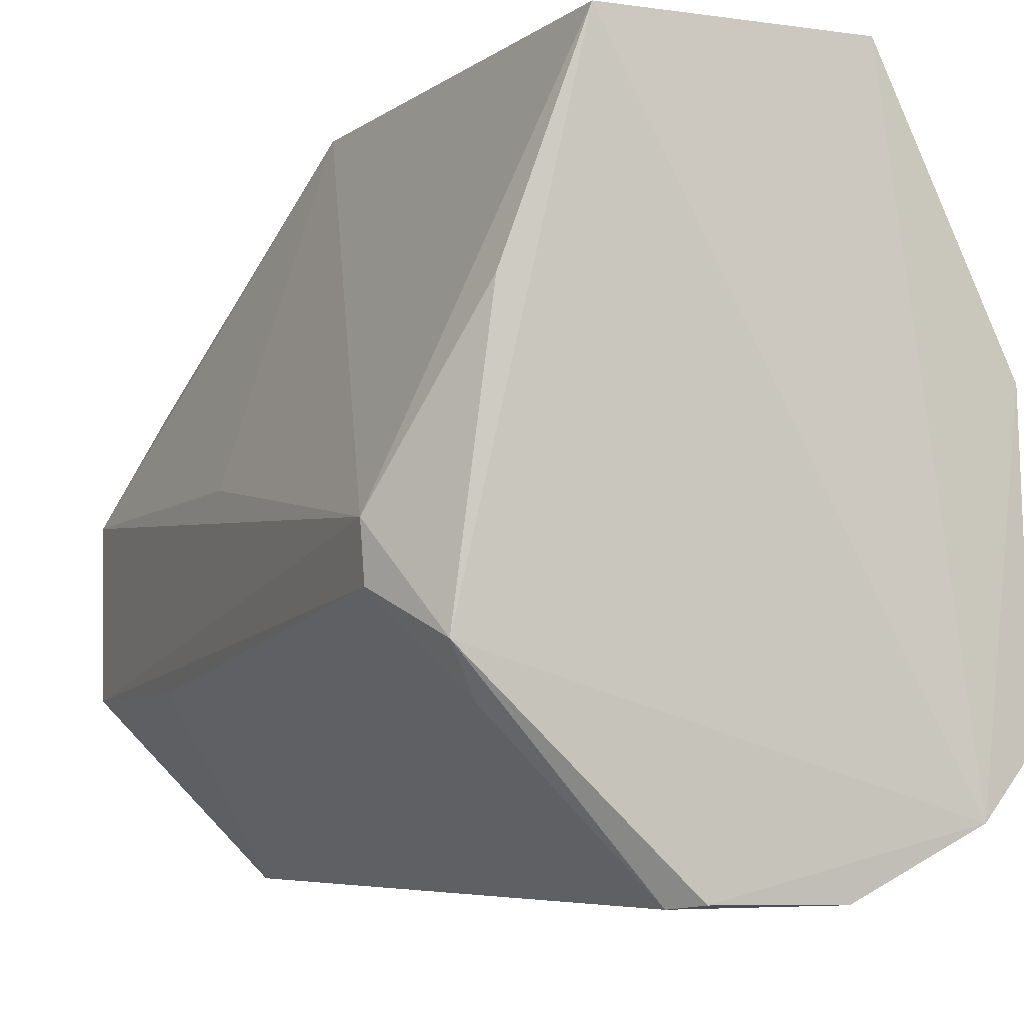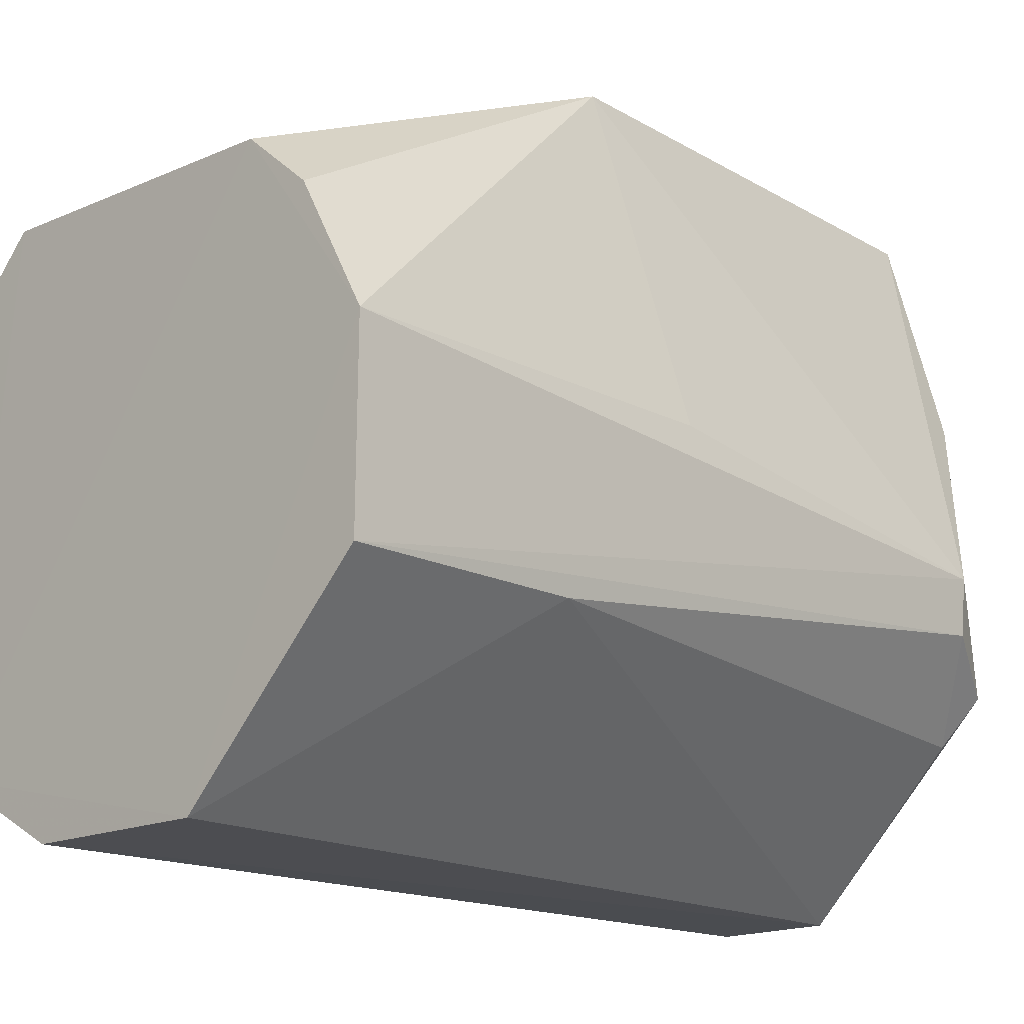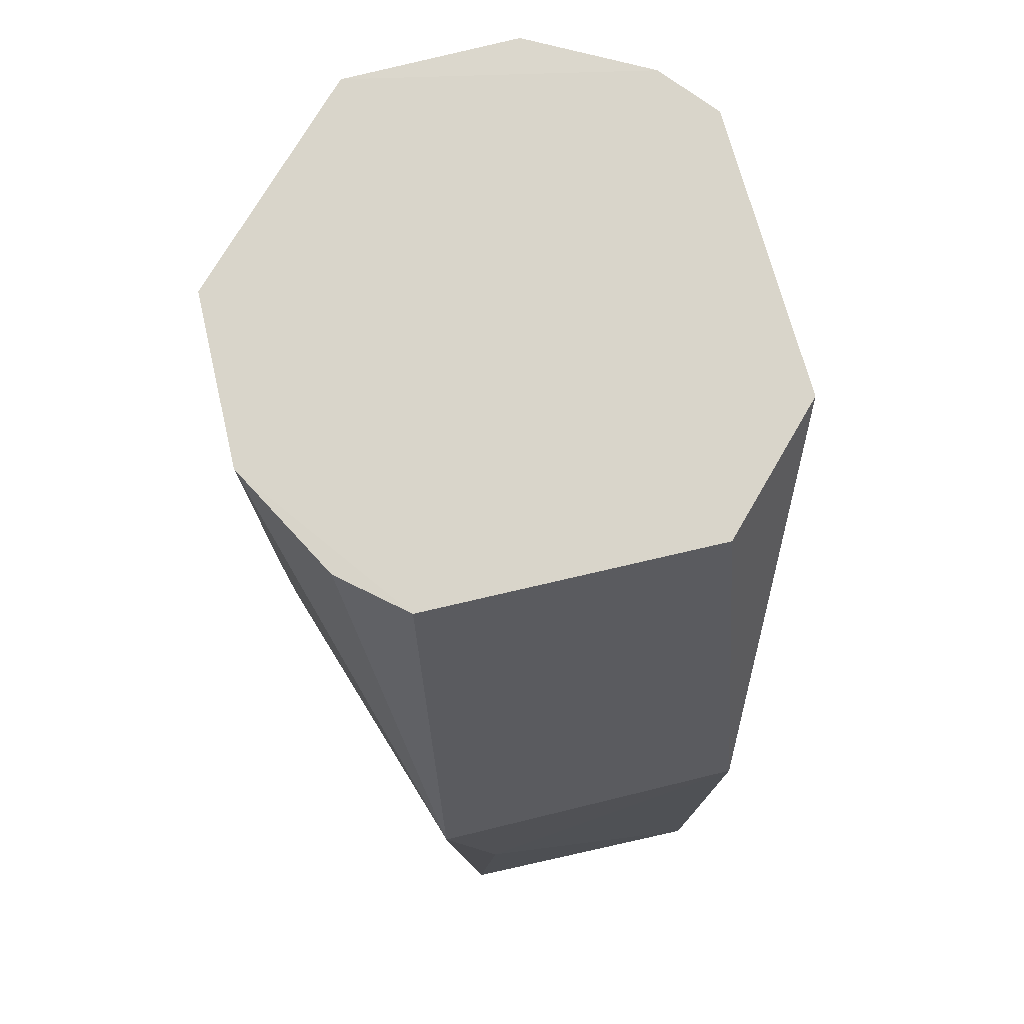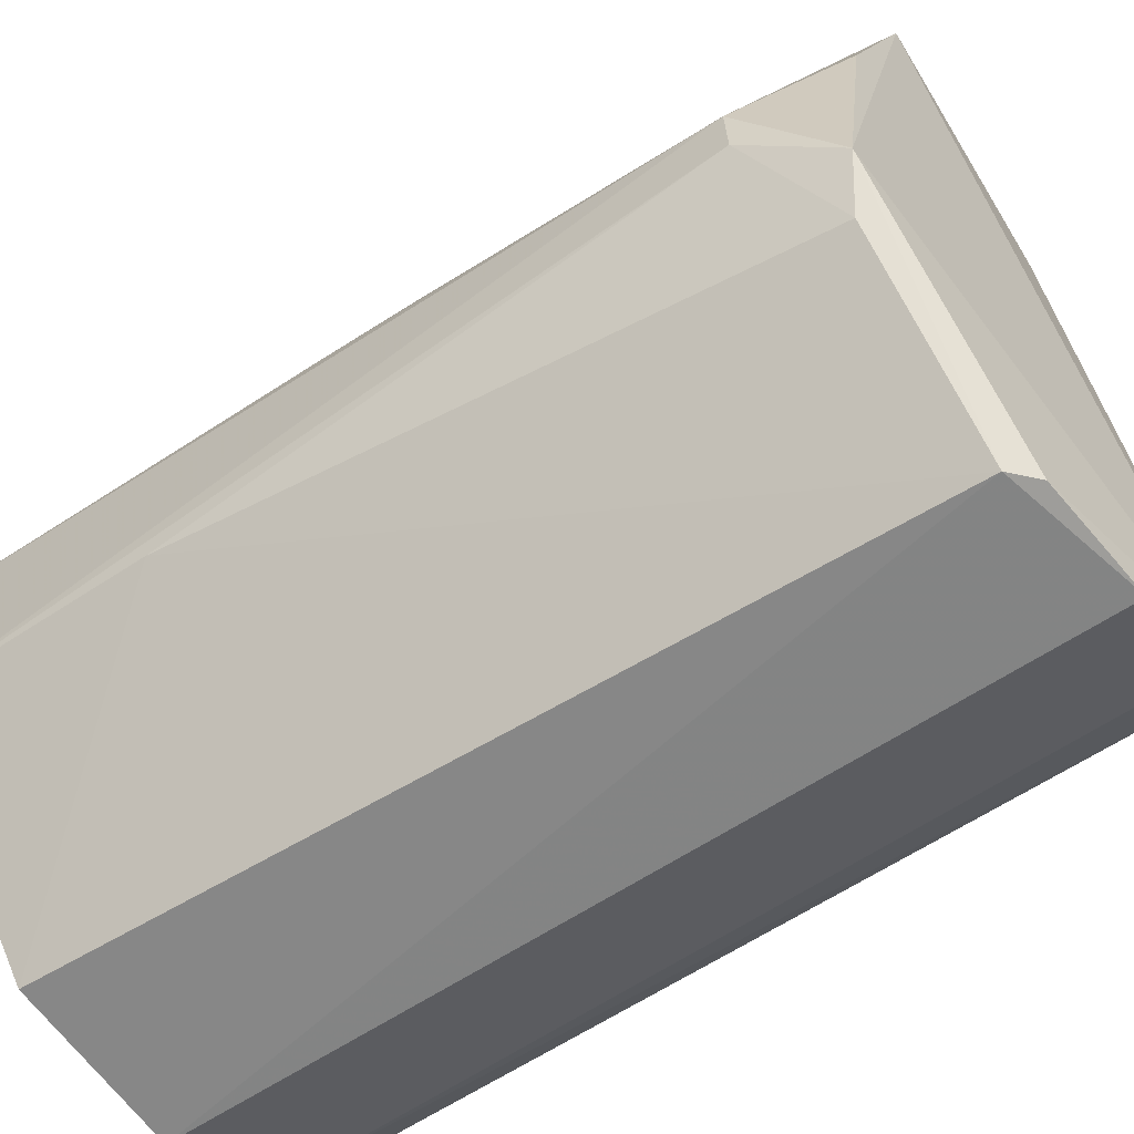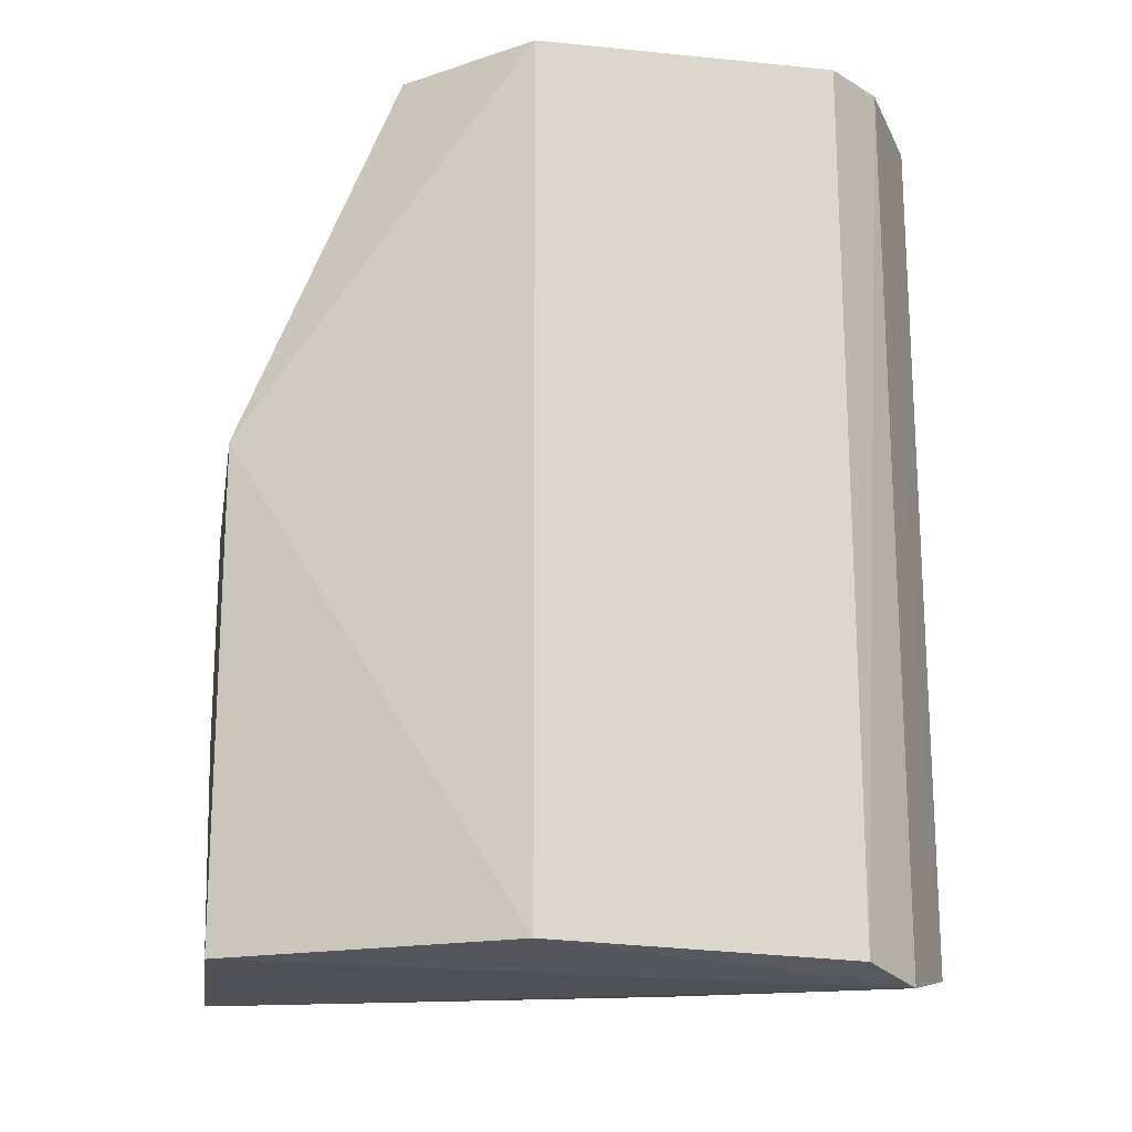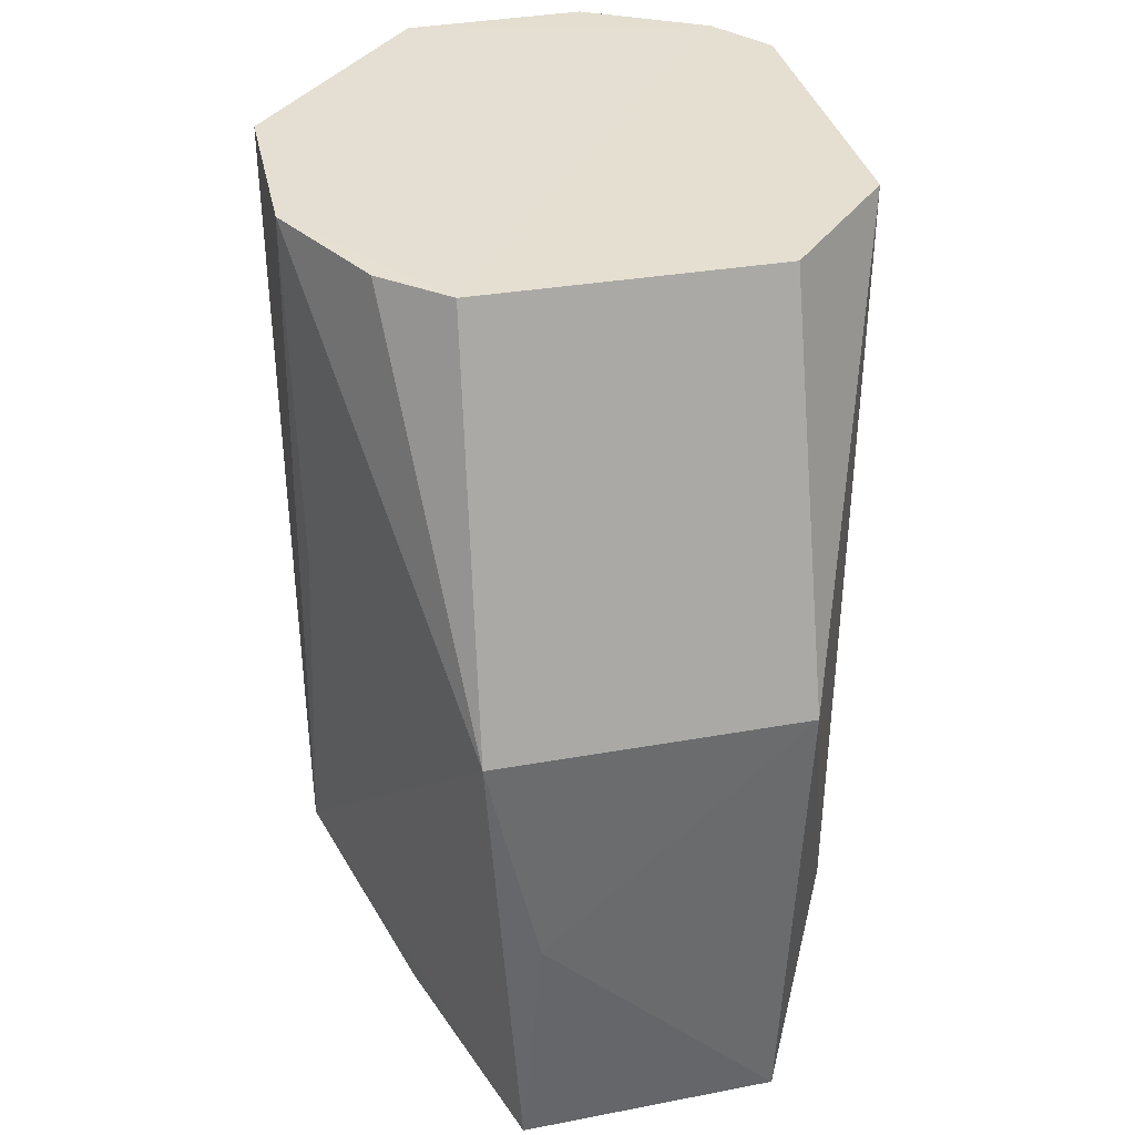
<metadata>
{"format":"obj","ext":"obj","renderer":"f3d","projection":"perspective","resolution":1024,"background":"white","views":[{"elev":-6.6,"azim":156.3,"up":"+Y"},{"elev":-15.5,"azim":43.4,"up":"+Y"},{"elev":74.8,"azim":166.2,"up":"+Z"},{"elev":-62.2,"azim":124.5,"up":"+Y"},{"elev":-16.7,"azim":-99.6,"up":"+Z"},{"elev":37.3,"azim":167.0,"up":"+Z"}]}
</metadata>
<code>
v 0.1365 -0.06059 0.05273
v 0.1402 -0.07815 0.05269
v 0.1406 -0.07163 0.006923
v 0.1167 -0.04792 0.001332
v 0.1091 -0.08179 0.05263
v 0.1319 -0.04833 0.000499
v 0.1403 -0.06761 0.05274
v 0.1151 -0.05726 0.05266
v 0.1272 -0.0893 0.003183
v 0.1338 -0.04807 0.02989
v 0.1119 -0.08513 0.05267
v 0.1085 -0.06411 0.0526
v 0.1363 -0.08008 0.003509
v 0.1086 -0.0819 0.0009023
v 0.1327 -0.05744 0.05275
v 0.1308 -0.04796 0.01575
v 0.1155 -0.04803 0.0299
v 0.1401 -0.06782 0.02986
v 0.1296 -0.0889 0.05267
v 0.1403 -0.07479 0.006941
v 0.1381 -0.07736 0.002292
v 0.112 -0.08542 -1e-05
v 0.1086 -0.06422 0.001716
v 0.1191 -0.08901 0.05261
v 0.14 -0.07823 0.03893
v 0.1362 -0.061 0.001586
v 0.1256 -0.08909 0.00191
v 0.1187 -0.08915 0.001201
f 7 2 3
f 10 1 7
f 10 3 6
f 12 11 8
f 12 5 11
f 14 5 12
f 14 11 5
f 15 10 8
f 15 1 10
f 15 8 11
f 15 11 7
f 15 7 1
f 16 10 6
f 16 6 4
f 17 8 10
f 17 12 8
f 17 16 4
f 17 10 16
f 18 10 7
f 18 7 3
f 18 3 10
f 19 2 7
f 19 7 11
f 20 3 2
f 21 13 9
f 21 20 13
f 21 3 20
f 22 4 6
f 22 6 21
f 22 11 14
f 23 14 12
f 23 22 14
f 23 4 22
f 23 17 4
f 23 12 17
f 24 19 11
f 24 9 19
f 25 2 19
f 25 20 2
f 25 13 20
f 25 19 9
f 25 9 13
f 26 21 6
f 26 6 3
f 26 3 21
f 27 22 21
f 27 21 9
f 28 24 11
f 28 11 22
f 28 22 27
f 28 27 9
f 28 9 24

</code>
